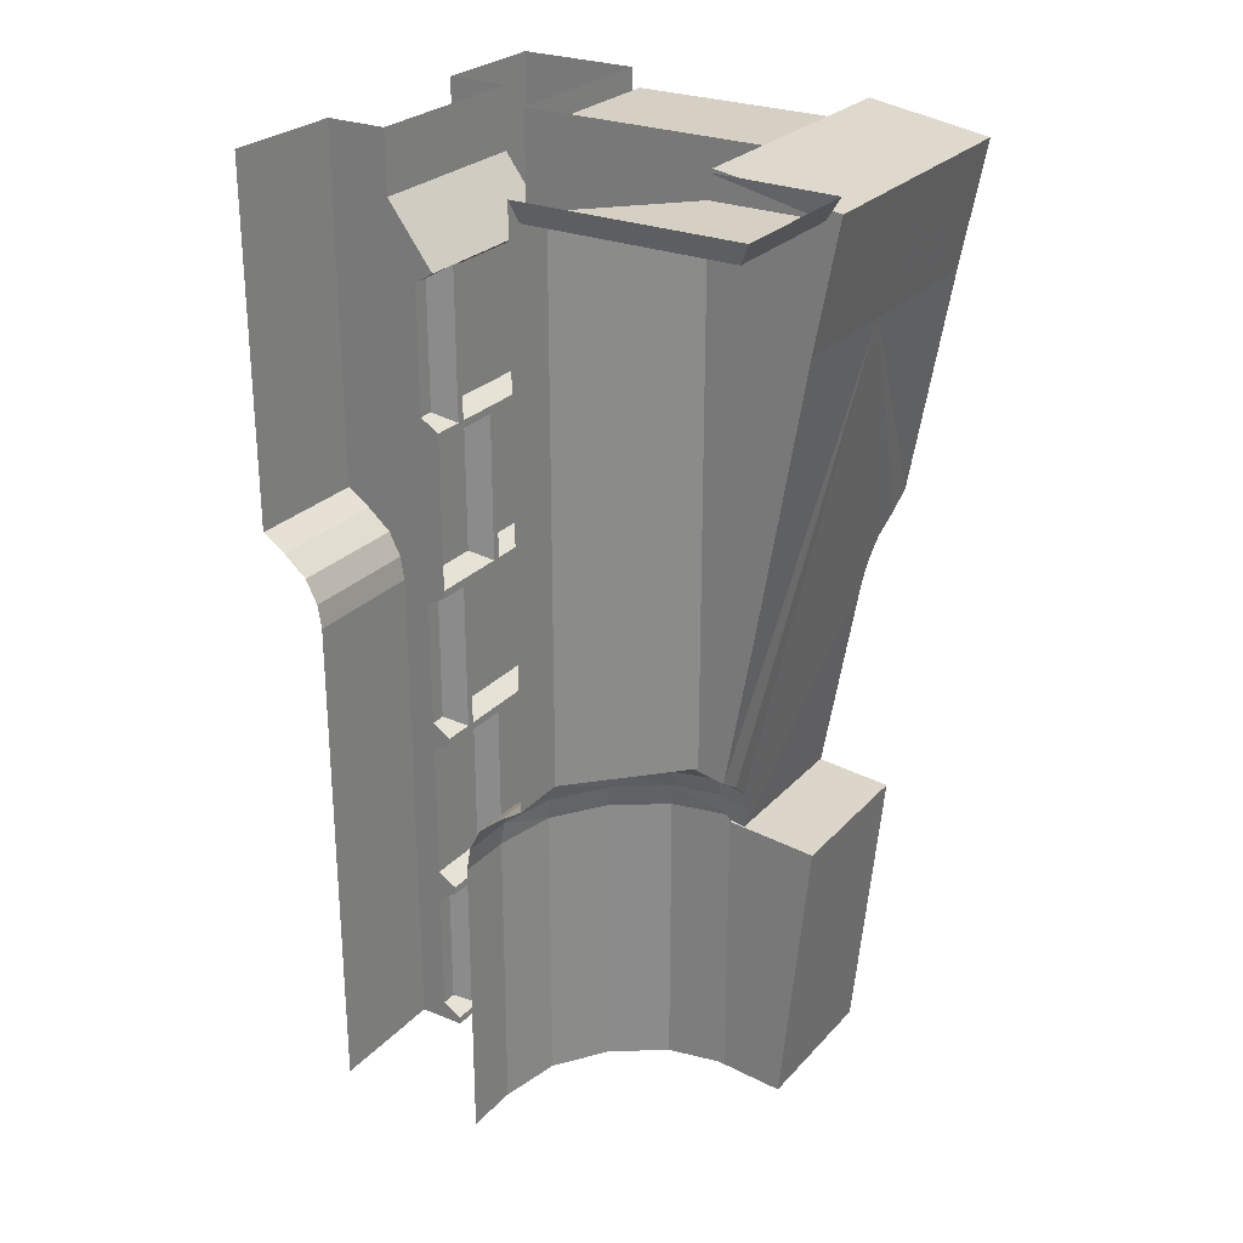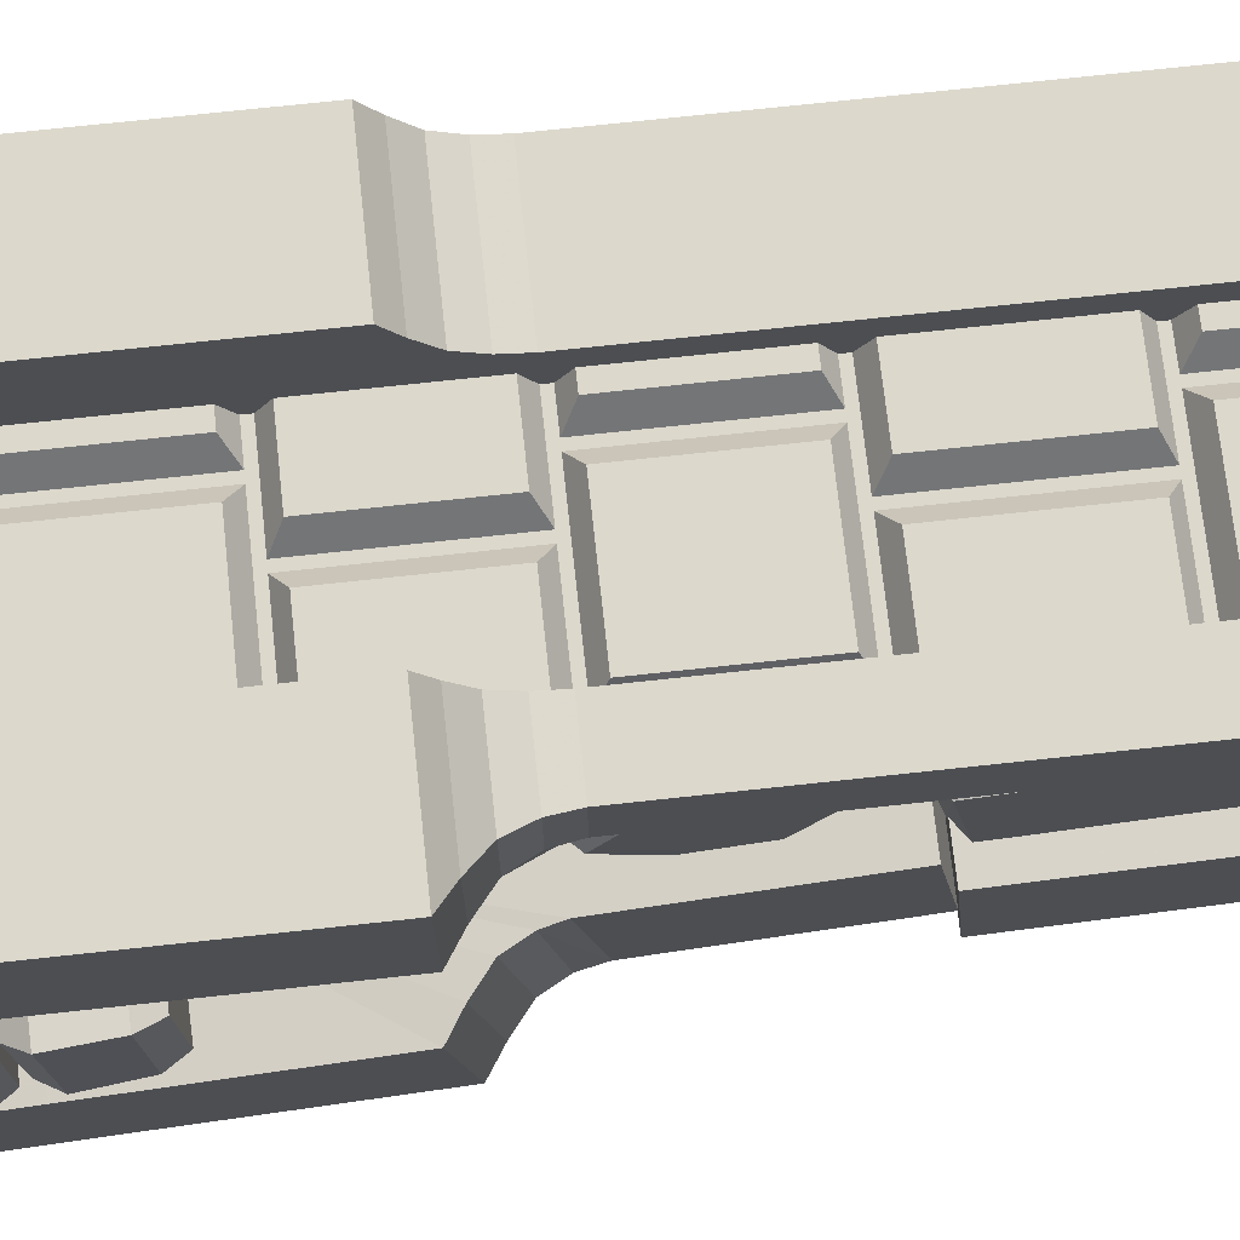
<metadata>
{"format":"obj","ext":"obj","renderer":"f3d","projection":"perspective","resolution":1024,"background":"white","views":[{"elev":26.4,"azim":122.4,"up":"+Y"},{"elev":72.7,"azim":-96.2,"up":"+Z"}]}
</metadata>
<code>
v -0.07812 -0.07031 -0.2422
v -0.09375 -0.03125 -0.2109
v -0.09375 -0.03125 0.2188
v -0.07812 -0.07031 0.2422
v -0.3438 -0.2109 -0.2188
v -0.3672 -0.1719 -0.25
v -0.07031 -0.1719 -0.25
v -0.09375 -0.2109 -0.2188
v -0.09375 -0.2109 0.2188
v -0.3438 -0.2109 0.2188
v -0.3672 -0.1719 0.2422
v -0.3672 -0.07031 0.2422
v -0.3672 -0.07031 -0.25
v -0.07031 -0.07031 -0.25
v -0.09375 -0.03125 -0.2188
v -0.3438 -0.03125 -0.2188
v -0.3438 -0.03125 0.2188
v -0.07031 -0.07031 0.2422
v -0.07031 -0.1719 0.2422
v -0.07031 -0.07031 -0.2422
v -0.07031 -0.2109 -0.2422
v -0.07031 -0.2109 0.2422
v 0.1953 0.007812 -0.2578
v 0.1953 -0.1562 -0.4766
v 0.1953 -0.03125 -0.5
v -0.04688 0.007812 -0.2578
v 0.1953 -0.1172 -0.2422
v -0.04688 -0.1172 -0.2422
v 0.1953 -0.2422 -0.2188
v -0.04688 -0.2422 -0.2188
v 0.1953 -1.102 -0.07031
v 0.1484 -1.133 -0.0625
v 0.1484 -1.172 -0.3047
v 0.1953 -1.141 -0.3047
v 0.1953 -0.7969 -0.125
v 0.1953 -0.8359 -0.3594
v 0.1953 -0.2812 -0.4531
v -0.04688 -0.2812 -0.4531
v -0.04688 -0.1562 -0.4766
v -0.04688 -0.03125 -0.5
v -0.3672 -0.03125 -0.5
v -0.3672 0.007812 -0.2578
v -0.3672 -0.1172 -0.2422
v -0.3672 -0.2422 -0.2188
v -0.3672 -0.6953 -0.1406
v -0.3203 -0.7266 -0.1328
v -0.2734 -0.7656 -0.125
v -0.25 -0.8125 -0.1172
v -0.2422 -0.8516 -0.1094
v 0.07031 -1.266 -0.03906
v 0.07812 -1.219 -0.04688
v 0.1016 -1.172 -0.05469
v 0.1016 -1.211 -0.2969
v -0.2422 -0.8984 -0.3516
v -0.2422 -1.305 -0.2812
v -0.2422 -1.266 -0.03906
v 0.07031 -1.305 -0.2812
v 0.07812 -1.258 -0.2891
v -0.25 -0.8516 -0.3594
v -0.2734 -0.8047 -0.3672
v -0.3203 -0.7656 -0.375
v -0.3672 -0.7344 -0.375
v -0.3672 -0.2812 -0.4531
v -0.3672 -0.1562 -0.4766
v -0.2422 -1.297 -0.1797
v -0.2422 -1.32 -0.4297
v -0.2422 -1.891 -0.375
v -0.2422 -1.867 -0.1328
v 0.07031 -1.867 -0.1328
v 0.07031 -1.297 -0.1797
v 0.07031 -1.32 -0.4297
v 0.07031 -1.891 -0.375
v -0.3516 -0.3672 0.03125
v -0.3281 -0.4062 0
v -0.07031 -0.3984 0
v -0.04688 -0.3594 0.03125
v -0.05469 -0.25 0.02344
v -0.3594 -0.2578 0.02344
v -0.3516 -0.375 -0.2109
v -0.3281 -0.4141 -0.2109
v -0.07031 -0.4062 -0.2109
v -0.04688 -0.3672 -0.2109
v -0.05469 -0.2578 -0.2188
v -0.07812 -0.2109 -0.007812
v -0.3359 -0.2188 -0.007812
v -0.3594 -0.2656 -0.2188
v -0.3359 -0.2266 -0.2188
v -0.07812 -0.2188 -0.2188
v 0 -0.7109 -0.2266
v -0.03906 -0.7188 -0.2656
v -0.03906 -0.4453 -0.1406
v 0 -0.4844 -0.1172
v 0 -0.6797 0.2422
v 0 -0.9141 0.1328
v -0.03906 -0.9375 0.1328
v -0.1484 -0.9375 0.1328
v -0.1484 -0.7188 -0.2656
v -0.1484 -0.4453 -0.1406
v -0.03906 -0.6641 0.2656
v -0.1875 -0.7109 -0.2266
v -0.1875 -0.4844 -0.1172
v -0.1484 -0.6641 0.2656
v -0.1875 -0.9141 0.1328
v -0.1875 -0.6797 0.2422
v -0.03906 -0.9922 0.25
v 0 -1.008 0.2109
v 0 -0.875 -0.03906
v -0.03906 -0.8359 -0.03906
v -0.1484 -0.8359 -0.03906
v -0.1484 -0.9922 0.25
v -0.03906 -1.211 0.1328
v 0 -1.195 0.1094
v 0 -1.062 -0.1328
v -0.03906 -1.055 -0.1562
v -0.1484 -1.055 -0.1562
v -0.1875 -0.875 -0.03906
v -0.1875 -1.008 0.2109
v -0.1484 -1.211 0.1328
v -0.1875 -1.195 0.1094
v -0.1875 -1.062 -0.1328
v -0.1484 -1.867 -0.25
v -0.1484 -1.859 0.25
v 0 -1.859 0.25
v 0 -1.859 -0.25
v -0.1484 -1.875 -0.25
v -0.1484 -1.875 0.25
v -0.2422 -1.875 0.25
v -0.1484 -1.555 0.25
v 0 -1.555 0.25
v 0 -1.555 -0.007812
v 0 -1.289 -0.25
v 0.07031 -1.289 -0.25
v 0.07031 -1.875 -0.25
v 0 -1.875 -0.25
v 0.1953 0 -0.25
v 0.2031 0 -0.5
v 0.1953 -0.04688 -0.4688
v 0.1953 -0.04688 -0.25
v 0 -0.25 -0.25
v 0 -0.125 -0.25
v 0 0 -0.25
v 0.3906 -0.8125 -0.0625
v 0.1953 -0.8125 -0.25
v 0.3906 -0.04688 -0.0625
v 0.4688 -0.04688 -0.0625
v 0.5 -0.8125 -0.0625
v 0.3906 -1.125 -0.0625
v 0.1953 -1.125 -0.25
v 0 -1.125 -0.25
v 0 -0.8125 -0.25
v 0 -0.5547 -0.007812
v 0 -0.25 0.25
v 0 0 0.25
v 0.4688 -0.04688 -0.4688
v 0.5 0 -0.5
v 0.5 0 -0.0625
v 0.5 -0.875 0.375
v 0.25 -0.875 0.375
v 0.25 -1.203 0.375
v 0.5 -1.203 0.375
v 0.25 -1.875 0.375
v 0.5 -1.875 0.375
v 0.25 -0.25 0.2812
v 0.25 -0.125 0.375
v 0.1875 -0.25 0.2812
v 0.25 -0.2734 0.3203
v 0.25 -0.25 0.5
v 0.25 -0.125 0.5
v 0.25 0 0.375
v -0.1172 0 0.375
v -0.1172 -0.125 0.375
v 0.1719 -0.25 0.2812
v 0.1875 -0.5547 0.2812
v 0.2188 -0.2734 0.3203
v 0.25 -0.5312 0.3203
v 0.25 -0.7109 0.5
v 0.5 -0.25 0.5
v 0.5 -0.125 0.5
v 0.5 0 0.5
v 0.25 0 0.5
v 0.5 -0.8281 0.3828
v 0.25 -0.8281 0.3828
v 0.5 -0.7812 0.4062
v 0.25 -0.7812 0.4062
v 0.5 -0.7422 0.4531
v 0.25 -0.7422 0.4531
v 0.5 -0.7109 0.5
v -0.1172 -0.25 0.2812
v 0.1406 -0.2734 0.3203
v 0.1406 -0.5312 0.3203
v 0.1719 -0.5547 0.2812
v 0.1797 -0.5703 0.2812
v 0.25 -0.5547 0.2812
v 0.2188 -0.5312 0.3203
v 0.25 -0.5703 0.2812
v 0.25 -0.875 0.2812
v 0.25 -0.9141 0.3203
v 0.25 -1.172 0.3203
v 0.25 -1.234 0.3203
v 0.25 -1.516 0.3203
v 0.25 -1.578 0.3203
v 0.25 -1.836 0.3203
v 0.25 -1.875 0.2812
v 0.25 -1.859 0.2812
v 0.1797 -1.875 0.2812
v 0.1875 -1.859 0.2812
v 0.1719 -1.859 0.2812
v -0.1172 -1.875 0.2812
v -0.1172 -1.859 0.2812
v -0.1172 -1.875 0.375
v -0.1172 -1.555 0.2812
v -0.1172 -1.516 0.3203
v -0.1172 -1.203 0.375
v -0.2422 -1.875 0.375
v -0.2422 -1.203 0.375
v -0.2422 -1.203 0.25
v -0.1875 -1.516 0.25
v -0.1484 -1.539 0.25
v -0.1484 -1.555 -0.007812
v 0.03906 -0.8516 0.3203
v 0.07031 -0.875 0.2812
v 0.07031 -0.5703 0.2812
v 0.03906 -0.5938 0.3203
v -0.1172 -0.5938 0.3203
v -0.1172 -0.8516 0.3203
v -0.1172 -0.875 0.2812
v -0.1172 -0.8906 0.2812
v 0.07812 -0.8906 0.2812
v 0.08594 -0.875 0.2812
v 0.08594 -0.5703 0.2812
v 0.07812 -0.5547 0.2812
v -0.1172 -0.5703 0.2812
v -0.1172 -0.5547 0.2812
v -0.1172 -0.25 0.5
v -0.1172 -0.7109 0.5
v -0.1172 -0.7422 0.4531
v -0.1172 -0.7812 0.4062
v -0.1172 -0.8281 0.3828
v -0.1172 -0.875 0.375
v -0.1172 -1.195 0.2812
v -0.09375 -0.9141 0.3203
v 0.1406 -0.9141 0.3203
v 0.1719 -0.8906 0.2812
v 0.1797 -0.875 0.2812
v 0.1172 -0.8516 0.3203
v 0.1172 -0.5938 0.3203
v -0.09375 -0.5312 0.3203
v -0.09375 -0.2734 0.3203
v -0.1172 -0.125 0.5
v -0.3672 -0.25 0.5
v -0.3672 -0.7109 0.5
v -0.3203 -0.7422 0.4531
v -0.2734 -0.7812 0.4062
v -0.25 -0.8281 0.3828
v -0.2422 -0.875 0.375
v -0.1172 -1.211 0.2812
v 0.07812 -1.195 0.2812
v -0.09375 -1.172 0.3203
v 0.1406 -1.172 0.3203
v 0.1719 -1.195 0.2812
v 0.1875 -1.195 0.2812
v 0.1875 -0.8906 0.2812
v 0.25 -0.8516 0.3203
v 0.25 -0.5938 0.3203
v 0.08594 -1.211 0.2812
v 0.1797 -1.211 0.2812
v 0.25 -1.195 0.2812
v 0.2188 -1.172 0.3203
v 0.2188 -0.9141 0.3203
v 0.25 -0.8906 0.2812
v 0.07031 -1.211 0.2812
v 0.08594 -1.539 0.2812
v 0.1172 -1.234 0.3203
v 0.25 -1.211 0.2812
v 0.03906 -1.234 0.3203
v 0.03906 -1.516 0.3203
v 0.07031 -1.539 0.2812
v 0.07812 -1.555 0.2812
v 0.1797 -1.539 0.2812
v 0.1172 -1.516 0.3203
v -0.1172 -1.539 0.2812
v -0.09375 -1.578 0.3203
v 0.1406 -1.578 0.3203
v 0.1719 -1.555 0.2812
v 0.1875 -1.555 0.2812
v 0.25 -1.539 0.2812
v -0.1172 -1.234 0.3203
v 0.1406 -1.836 0.3203
v -0.09375 -1.836 0.3203
v 0.2188 -1.578 0.3203
v 0.25 -1.555 0.2812
v 0.2188 -1.836 0.3203
v -0.3672 -0.125 0.5
v -0.3672 -0.25 0.25
v -0.3672 -0.7109 0.25
v -0.3203 -0.7422 0.25
v -0.2734 -0.7812 0.25
v -0.25 -0.8281 0.25
v -0.2422 -0.875 0.25
v -0.1172 0 0.5
v -0.3672 0 0.5
v -0.3672 -0.125 0.25
v -0.1484 -1.211 0.007812
v -0.1484 -1.211 0.25
v -0.1484 -1.195 0.25
v -0.1484 -1.195 -0.007812
v -0.1484 -1.539 0.007812
v -0.1875 -1.234 0.03906
v -0.1875 -1.234 0.25
v -0.1484 -0.8906 0.25
v 0 -0.8906 0.25
v 0 -1.195 0.25
v 0 -1.195 -0.007812
v -0.1875 -1.516 0.03906
v -0.3672 0 0.25
v -0.1875 -0.5938 0.25
v -0.1484 -0.5547 0.25
v -0.1484 -0.5703 0.25
v -0.1484 -0.875 0.25
v -0.1875 -0.8516 0.25
v -0.1484 -0.25 0.25
v 0 -0.5547 0.25
v 0.1016 -1.242 -0.1406
v 0.09375 -1.289 -0.1328
v 0.07812 -1.242 -0.25
v 0.125 -1.195 -0.1562
v 0.1875 -1.195 -0.05469
v 0.1719 -1.242 -0.03906
v 0.1641 -1.289 -0.03125
v 0.09375 -1.875 -0.1328
v 0.1016 -1.195 -0.25
v 0.1719 -1.156 -0.1719
v 0.2266 -1.156 -0.09375
v 0.3047 -1.156 -0.03906
v 0.2891 -1.195 0.007812
v 0.2734 -1.242 0.03125
v 0.2656 -1.289 0.03906
v 0.1641 -1.875 -0.03125
v 0.1484 -1.156 -0.25
v 0.2578 -1.125 -0.125
v 0.3906 -1.156 -0.01562
v 0.3906 -1.195 0.03125
v 0.3906 -1.242 0.05469
v 0.3906 -1.289 0.0625
v 0.2656 -1.875 0.03906
v 0.3906 -1.875 0.0625
v 0.5 -1.289 0.0625
v 0.5 -1.875 0.0625
v 0.5 -1.125 -0.0625
v 0.5 -1.156 -0.01562
v 0.5 -1.195 0.03125
v 0.5 -1.242 0.05469
v 0 -1.242 -0.25
v 0 -1.195 -0.25
v 0 -1.156 -0.25
v 0 -0.8906 -0.007812
v 0 -1.32 -0.1797
v -0.03906 -1.297 -0.2031
v -0.03906 -1.25 0.03906
v 0 -1.281 0.02344
v 0 -1.727 0.07812
v 0 -1.766 -0.125
v -0.03906 -1.781 -0.1484
v -0.1484 -1.781 -0.1484
v -0.1484 -1.297 -0.2031
v -0.1484 -1.25 0.03906
v -0.03906 -1.734 0.09375
v -0.1875 -1.32 -0.1797
v -0.1875 -1.281 0.02344
v -0.1484 -1.734 0.09375
v -0.1875 -1.766 -0.125
v -0.1875 -1.727 0.07812
v -0.1484 -0.5156 0.007812
v -0.1875 -0.5078 0.03125
v -0.1875 -0.2578 0.09375
v -0.1484 -0.2266 0.07812
v -0.1484 -0.2109 0.0625
v -0.1484 -0.5234 -0.007812
v -0.1484 -0.5859 0.1719
v -0.1875 -0.5625 0.1719
v -0.1875 -0.3203 0.2344
v -0.1484 -0.2969 0.2422
v -0.1484 -0.2891 0.2422
v 0 -0.2891 0.2422
v 0 -0.2109 0.0625
v 0 -0.5234 -0.007812
v -0.1484 -0.5938 0.1719
v 0 -0.5859 0.1719
v 0 -0.5938 0.1719
v -0.1484 0 0.25
v -0.1719 -0.0625 0
f 1 2 3
f 1 3 4
f 19 9 8
f 19 8 7
f 18 20 21
f 18 21 22
f 75 81 82
f 75 82 76
f 76 82 83
f 76 83 77
f 77 83 84
f 83 88 84
f 91 98 99
f 91 99 92
f 92 99 93
f 98 101 102
f 98 102 99
f 102 101 104
f 107 113 114
f 107 114 108
f 108 114 115
f 108 115 109
f 109 115 116
f 115 120 116
f 121 124 125
f 122 128 129
f 122 129 123
f 123 129 130
f 123 130 124
f 124 130 131
f 124 134 125
f 139 150 151
f 139 151 152
f 139 152 153
f 139 153 141
f 163 165 166
f 165 174 166
f 172 188 189
f 222 232 223
f 223 232 224
f 227 241 228
f 228 241 242
f 228 242 243
f 230 246 192
f 246 264 192
f 192 264 195
f 189 188 248
f 262 269 197
f 262 197 270
f 265 273 266
f 266 273 199
f 266 199 274
f 271 256 275
f 278 211 282
f 278 282 283
f 278 283 284
f 256 287 275
f 285 290 201
f 285 201 291
f 303 308 304
f 304 308 309
f 305 310 311
f 305 311 312
f 317 321 152
f 317 152 322
f 317 322 318
f 318 322 319
f 319 322 311
f 319 311 310
f 149 355 313
f 149 313 356
f 149 356 150
f 150 356 151
f 151 356 322
f 151 322 152
f 130 313 131
f 131 313 353
f 353 313 354
f 354 313 355
f 313 312 311
f 313 311 356
f 356 311 322
f 359 366 367
f 359 367 360
f 360 367 361
f 366 369 370
f 366 370 367
f 370 369 372
f 375 381 382
f 375 382 376
f 321 390 152
f 152 390 153
f 5 6 7
f 5 7 8
f 6 13 7
f 7 13 14
f 14 13 15
f 15 13 16
f 3 17 18
f 18 17 12
f 18 12 11
f 18 11 19
f 19 11 9
f 11 10 9
f 73 74 75
f 73 75 76
f 73 76 77
f 73 77 78
f 77 84 85
f 77 85 78
f 79 86 82
f 79 82 81
f 79 81 80
f 86 87 83
f 86 83 82
f 87 88 83
f 89 90 91
f 89 91 92
f 90 97 91
f 91 97 98
f 93 99 95
f 93 95 94
f 97 100 101
f 97 101 98
f 99 102 95
f 95 102 96
f 96 102 103
f 103 102 104
f 105 106 107
f 105 107 108
f 105 108 109
f 105 109 110
f 109 116 117
f 109 117 110
f 111 118 114
f 111 114 113
f 111 113 112
f 118 119 115
f 118 115 114
f 119 120 115
f 165 173 174
f 172 189 190
f 172 190 191
f 173 194 174
f 220 221 222
f 220 222 223
f 227 240 241
f 229 245 246
f 229 246 230
f 233 247 248
f 233 248 188
f 240 258 241
f 242 259 243
f 243 259 260
f 261 268 269
f 261 269 262
f 265 272 273
f 271 275 276
f 271 276 277
f 272 280 273
f 288 207 284
f 288 284 283
f 209 289 282
f 209 282 211
f 285 206 290
f 206 292 290
f 303 307 308
f 307 314 308
f 357 358 359
f 357 359 360
f 358 365 359
f 359 365 366
f 361 367 363
f 361 363 362
f 365 368 369
f 365 369 366
f 367 370 363
f 363 370 364
f 364 370 371
f 371 370 372
f 373 374 375
f 373 375 376
f 5 8 9
f 5 9 10
f 15 16 17
f 15 17 3
f 74 80 75
f 75 80 81
f 85 84 88
f 85 88 87
f 89 92 93
f 89 93 94
f 103 104 101
f 103 101 100
f 106 112 107
f 107 112 113
f 117 116 120
f 117 120 119
f 166 174 175
f 174 194 175
f 220 223 224
f 220 224 225
f 241 258 259
f 241 259 242
f 245 263 246
f 246 263 264
f 190 189 248
f 190 248 247
f 268 198 269
f 269 198 197
f 273 280 200
f 273 200 199
f 276 275 287
f 276 287 212
f 288 283 282
f 288 282 289
f 290 292 202
f 290 202 201
f 308 314 217
f 308 217 309
f 357 360 361
f 357 361 362
f 371 372 369
f 371 369 368
f 374 380 375
f 375 380 381
f 5 10 11
f 5 11 6
f 6 11 12
f 6 12 13
f 16 13 12
f 16 12 17
f 69 72 70
f 70 72 71
f 73 78 79
f 73 79 74
f 74 79 80
f 78 85 86
f 78 86 79
f 85 87 86
f 89 94 95
f 89 95 90
f 90 95 96
f 90 96 97
f 96 103 100
f 96 100 97
f 105 110 111
f 105 111 106
f 106 111 112
f 110 117 118
f 110 118 111
f 117 119 118
f 124 131 132
f 124 132 133
f 124 133 134
f 173 193 194
f 175 194 193
f 220 225 226
f 220 226 221
f 229 244 245
f 231 191 190
f 231 190 247
f 231 247 233
f 240 257 258
f 244 196 263
f 244 263 245
f 259 257 260
f 261 267 268
f 259 258 257
f 267 198 268
f 272 279 280
f 276 281 277
f 279 286 200
f 279 200 280
f 276 212 281
f 288 289 207
f 207 289 209
f 292 206 204
f 292 204 202
f 307 218 314
f 314 218 217
f 324 329 330
f 324 330 133
f 324 133 132
f 329 337 338
f 329 338 330
f 337 344 345
f 337 345 338
f 345 344 346
f 346 344 347
f 346 347 348
f 357 362 363
f 357 363 358
f 358 363 364
f 358 364 365
f 364 371 368
f 364 368 365
f 373 379 374
f 374 379 380
f 23 24 25
f 31 32 33
f 31 33 34
f 31 34 35
f 35 34 36
f 35 36 23
f 23 36 37
f 23 37 24
f 135 138 139
f 135 139 140
f 135 140 141
f 142 143 138
f 142 138 144
f 142 144 145
f 142 145 146
f 142 146 147
f 142 147 148
f 142 148 143
f 143 148 149
f 143 149 150
f 143 150 138
f 138 150 139
f 145 156 146
f 332 339 340
f 332 340 333
f 333 340 334
f 334 340 147
f 334 147 341
f 340 339 148
f 340 148 147
f 147 146 349
f 147 349 341
f 341 349 350
f 339 355 148
f 148 355 149
f 379 382 380
f 380 382 381
f 23 25 26
f 23 26 27
f 27 26 28
f 24 39 25
f 25 39 40
f 25 40 26
f 26 40 41
f 26 41 42
f 26 42 28
f 28 42 43
f 50 56 57
f 39 64 40
f 40 64 41
f 55 57 56
f 65 70 66
f 66 70 71
f 67 72 68
f 68 72 69
f 164 168 169
f 164 169 170
f 164 170 171
f 168 180 169
f 300 249 171
f 300 171 170
f 27 28 29
f 29 28 30
f 24 37 38
f 24 38 39
f 28 43 30
f 30 43 44
f 38 63 39
f 39 63 64
f 163 167 164
f 164 167 168
f 234 188 249
f 249 188 171
f 29 30 31
f 31 30 32
f 30 44 45
f 30 45 46
f 30 46 47
f 30 47 48
f 30 48 49
f 30 49 50
f 30 50 51
f 30 51 52
f 30 52 32
f 33 53 38
f 33 38 34
f 34 38 37
f 49 56 50
f 53 58 38
f 38 58 57
f 38 57 54
f 38 54 59
f 38 59 60
f 38 60 61
f 38 61 62
f 38 62 63
f 41 64 42
f 42 64 43
f 57 55 54
f 65 68 69
f 65 69 70
f 66 71 67
f 67 71 72
f 122 126 127
f 122 127 128
f 163 164 165
f 163 166 167
f 164 171 172
f 164 172 165
f 166 175 167
f 167 175 176
f 168 178 179
f 168 179 180
f 172 171 188
f 175 193 176
f 176 193 195
f 176 195 186
f 186 195 184
f 184 195 182
f 182 195 158
f 158 195 196
f 158 196 197
f 158 197 159
f 159 197 198
f 159 198 199
f 159 199 200
f 159 200 161
f 161 200 201
f 161 201 202
f 161 202 203
f 203 202 204
f 208 209 210
f 210 209 211
f 210 211 212
f 210 212 213
f 127 216 217
f 127 217 128
f 128 217 218
f 224 232 233
f 224 233 234
f 224 234 235
f 224 235 236
f 224 236 237
f 224 237 238
f 224 238 225
f 225 238 239
f 225 239 226
f 226 239 227
f 227 239 240
f 233 188 234
f 239 213 240
f 240 213 256
f 196 270 197
f 267 274 199
f 267 199 198
f 281 212 211
f 212 287 213
f 213 287 256
f 286 291 200
f 200 291 201
f 293 249 300
f 293 300 301
f 293 301 302
f 304 309 216
f 304 216 305
f 305 216 310
f 309 217 216
f 302 301 315
f 316 317 318
f 316 318 319
f 316 319 320
f 316 320 298
f 316 298 297
f 316 297 296
f 316 296 295
f 316 295 294
f 316 294 317
f 317 294 321
f 319 310 299
f 319 299 320
f 320 299 298
f 310 216 299
f 321 294 315
f 321 315 390
f 32 52 53
f 32 53 33
f 326 331 332
f 326 332 333
f 326 333 327
f 327 333 334
f 327 334 335
f 332 331 339
f 334 341 335
f 335 341 342
f 341 350 342
f 342 350 351
f 331 354 339
f 339 354 355
f 49 54 55
f 49 55 56
f 44 63 62
f 44 62 45
f 48 59 54
f 48 54 49
f 157 158 159
f 157 159 160
f 167 176 177
f 181 182 158
f 181 158 157
f 176 187 177
f 234 250 251
f 234 251 235
f 238 254 255
f 238 255 239
f 239 255 215
f 239 215 213
f 250 294 295
f 250 295 251
f 254 298 299
f 254 299 255
f 255 299 216
f 255 216 215
f 50 57 51
f 51 57 58
f 323 324 132
f 323 132 325
f 323 328 324
f 324 328 329
f 328 336 329
f 329 336 337
f 336 343 337
f 337 343 344
f 343 352 344
f 344 352 347
f 325 132 131
f 325 131 353
f 51 58 52
f 52 58 53
f 323 325 326
f 323 326 327
f 323 327 328
f 326 325 331
f 327 335 328
f 328 335 336
f 335 342 336
f 336 342 343
f 342 351 343
f 343 351 352
f 325 353 331
f 331 353 354
f 43 64 63
f 43 63 44
f 167 177 178
f 167 178 168
f 234 249 250
f 250 249 293
f 250 293 294
f 293 302 294
f 45 62 61
f 45 61 46
f 187 176 186
f 187 186 185
f 235 251 252
f 235 252 236
f 251 295 296
f 251 296 252
f 46 61 60
f 46 60 47
f 185 186 184
f 185 184 183
f 236 252 253
f 236 253 237
f 252 296 297
f 252 297 253
f 47 60 59
f 47 59 48
f 65 66 67
f 65 67 68
f 160 159 161
f 160 161 162
f 183 184 182
f 183 182 181
f 210 213 214
f 214 213 215
f 214 215 127
f 127 215 216
f 237 253 254
f 237 254 238
f 253 297 298
f 253 298 254
f 121 122 123
f 121 123 124
f 121 125 122
f 122 125 126
f 165 172 173
f 172 191 173
f 173 191 192
f 173 192 193
f 203 204 205
f 205 204 206
f 205 206 207
f 205 207 208
f 208 207 209
f 128 218 219
f 128 219 130
f 128 130 129
f 221 226 227
f 221 227 228
f 221 228 229
f 221 229 222
f 222 229 230
f 222 230 231
f 222 231 232
f 228 243 244
f 228 244 229
f 230 192 191
f 230 191 231
f 231 233 232
f 240 256 257
f 243 260 261
f 243 261 262
f 243 262 244
f 244 262 196
f 192 195 193
f 260 257 265
f 260 265 266
f 260 266 261
f 261 266 267
f 262 270 196
f 265 257 271
f 265 271 272
f 266 274 267
f 256 271 257
f 271 277 272
f 272 277 278
f 272 278 279
f 277 281 211
f 277 211 278
f 278 284 279
f 279 284 285
f 279 285 286
f 284 207 206
f 284 206 285
f 285 291 286
f 303 304 305
f 303 305 306
f 303 306 307
f 305 312 306
f 306 312 313
f 306 313 219
f 306 219 307
f 307 219 218
f 219 313 130
f 373 376 377
f 373 377 378
f 373 378 379
f 376 382 383
f 376 383 377
f 377 383 384
f 377 384 385
f 377 385 378
f 378 385 386
f 378 386 387
f 378 387 379
f 379 387 388
f 379 388 384
f 379 384 382
f 387 386 389
f 387 389 388
f 389 386 385
f 389 385 384
f 383 382 384
f 135 136 137
f 135 137 138
f 145 154 155
f 145 155 156
f 154 137 136
f 154 136 155
f 145 144 154
f 138 137 154
f 138 154 144

</code>
